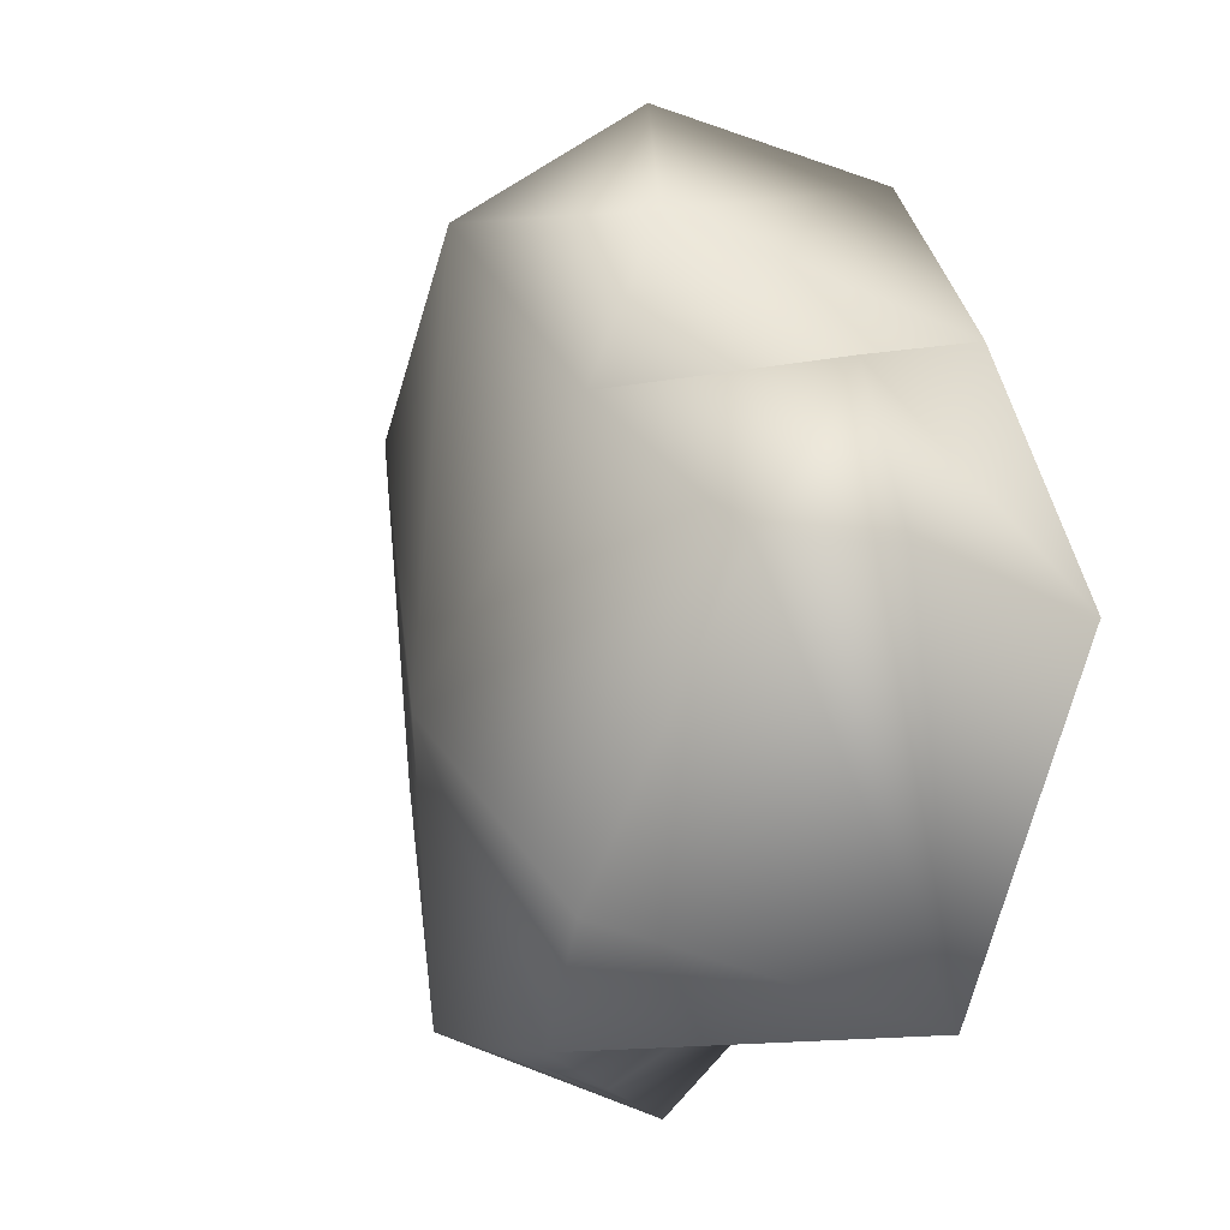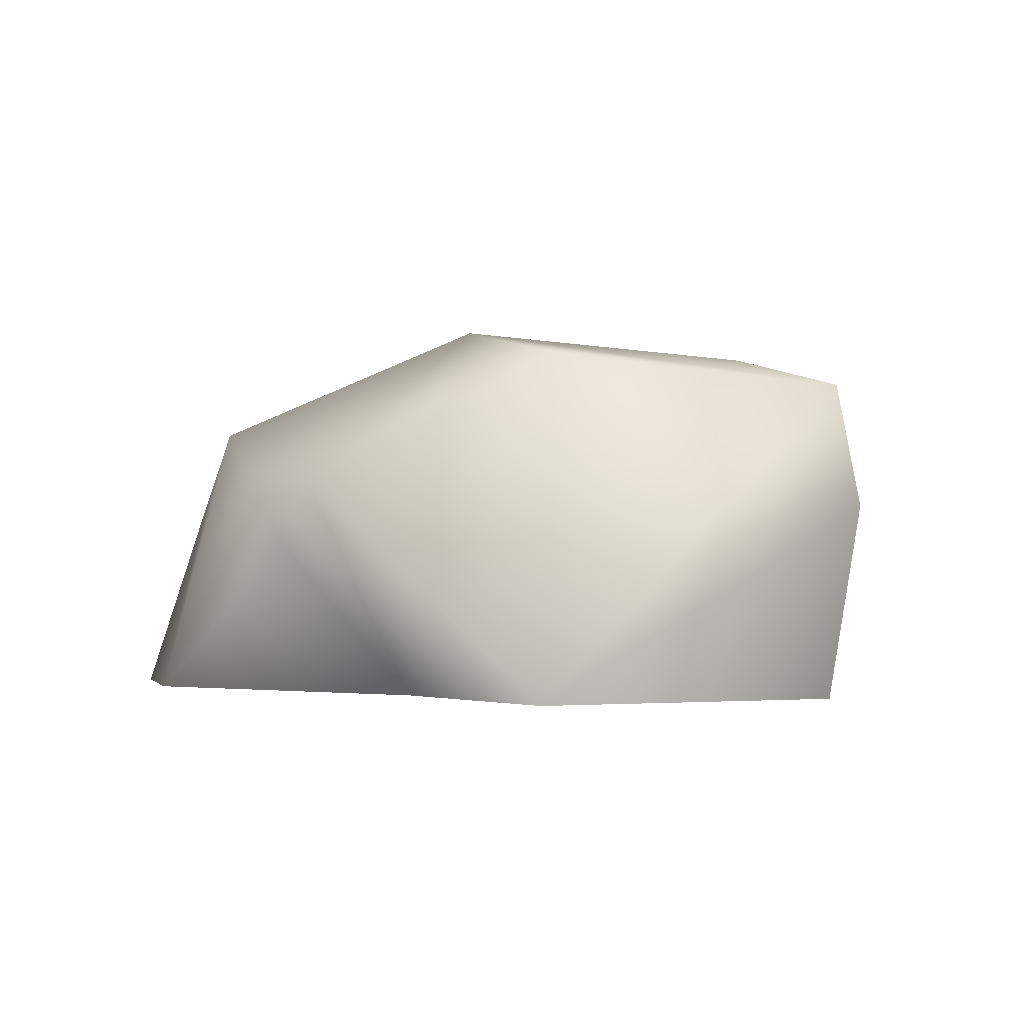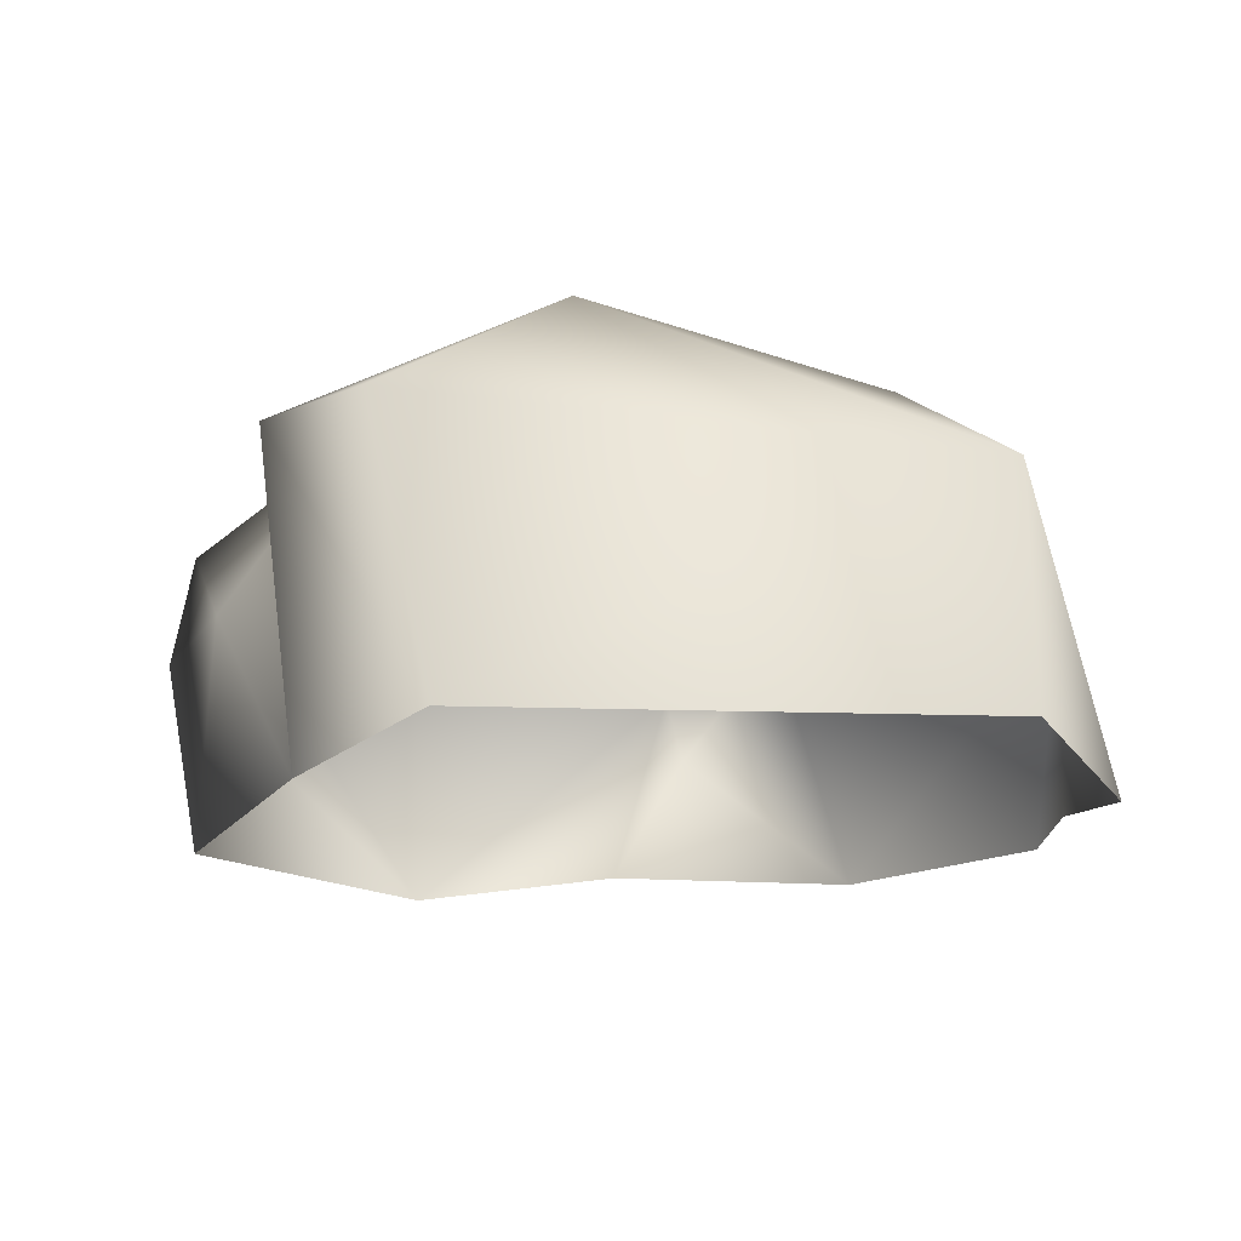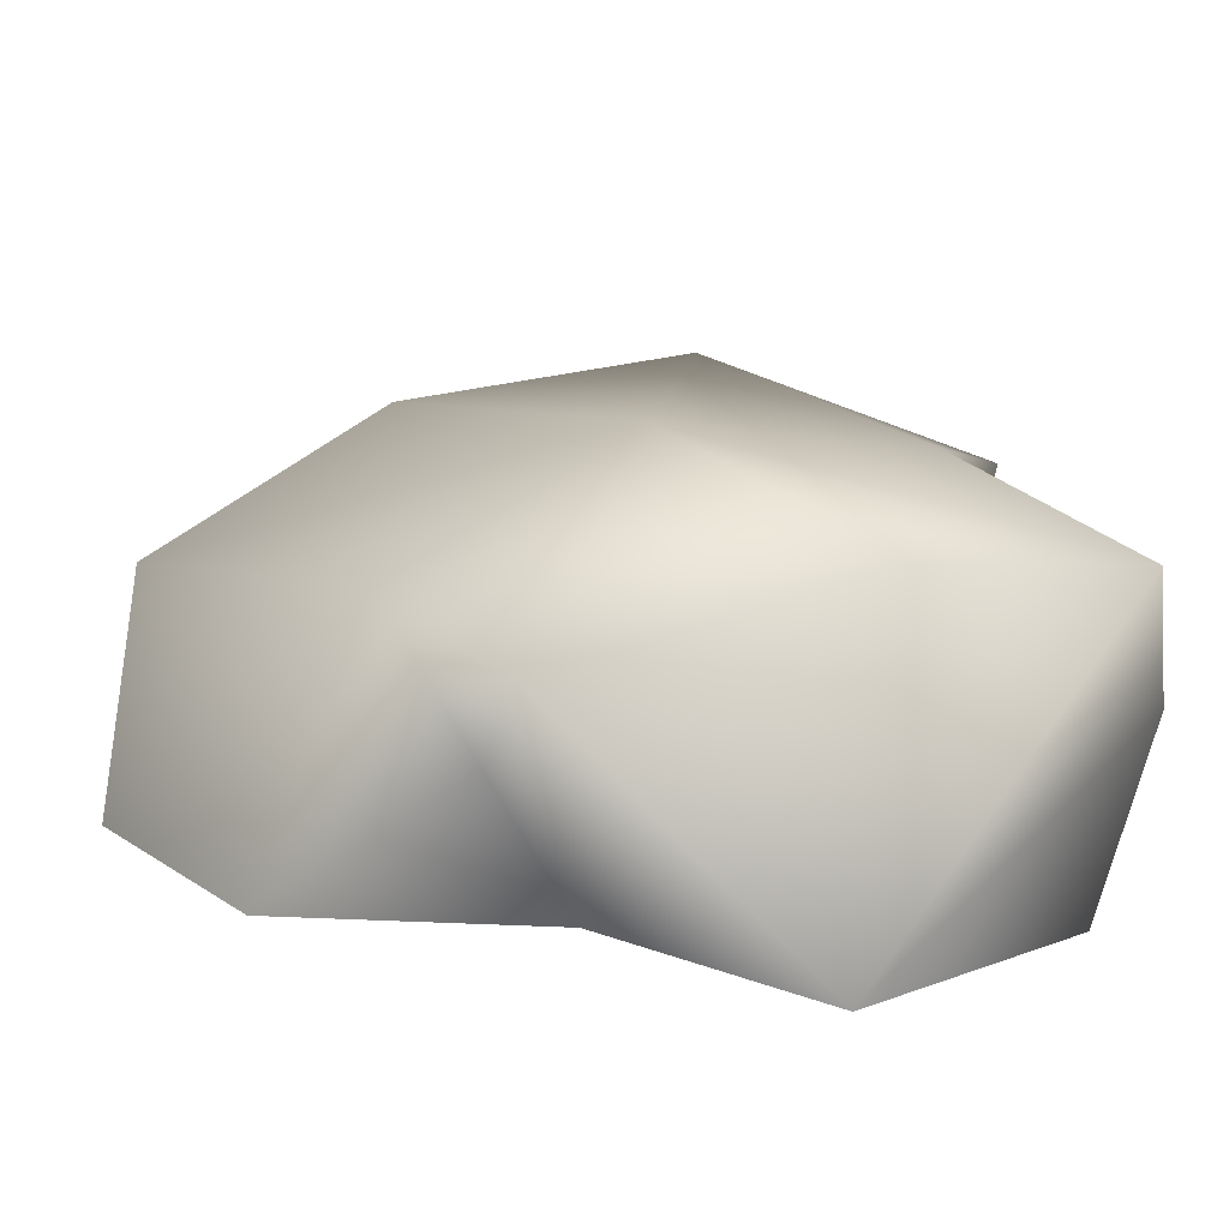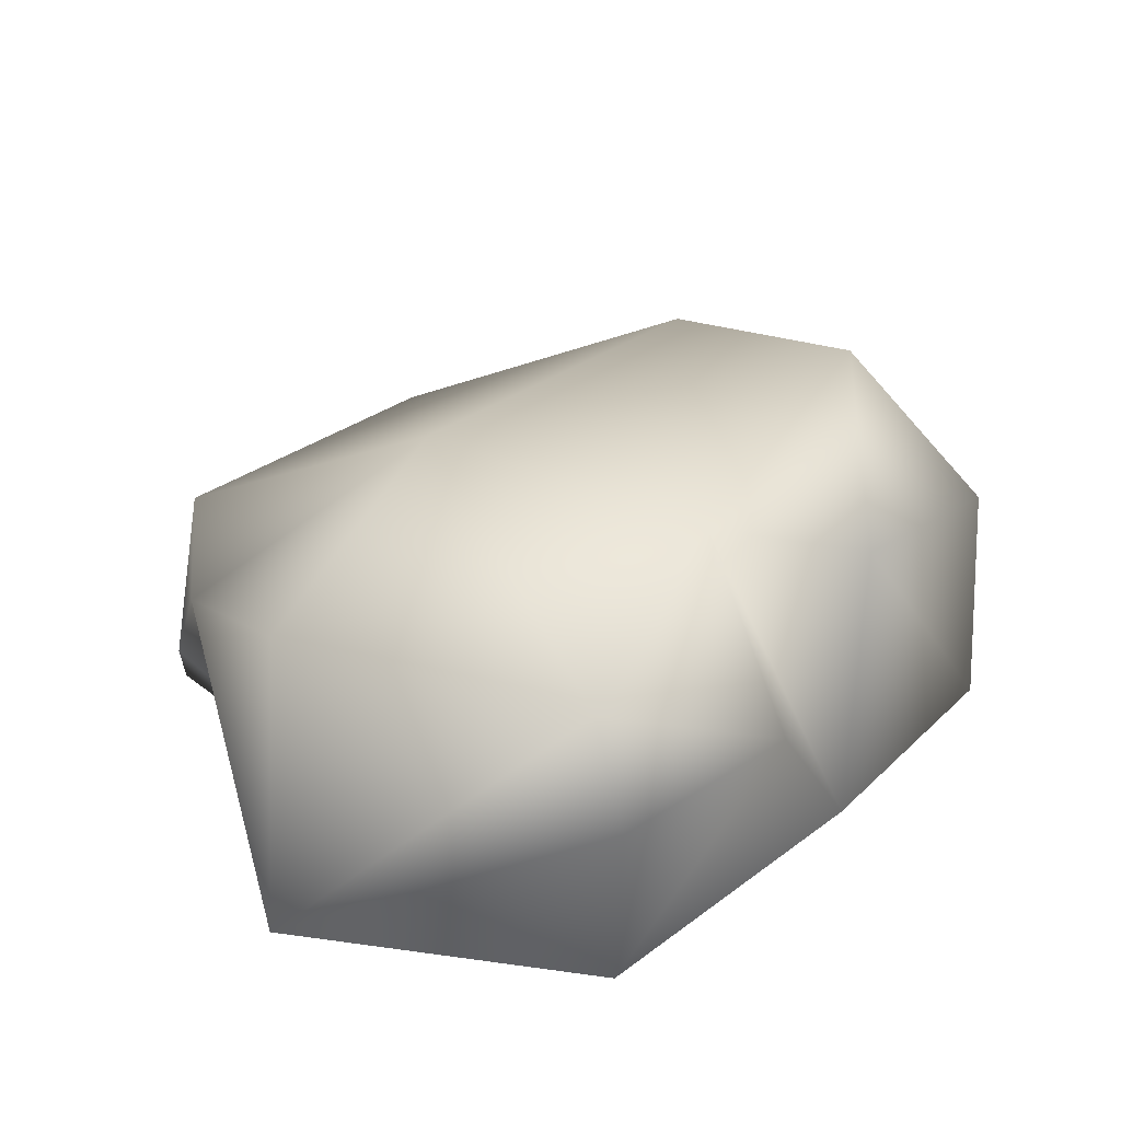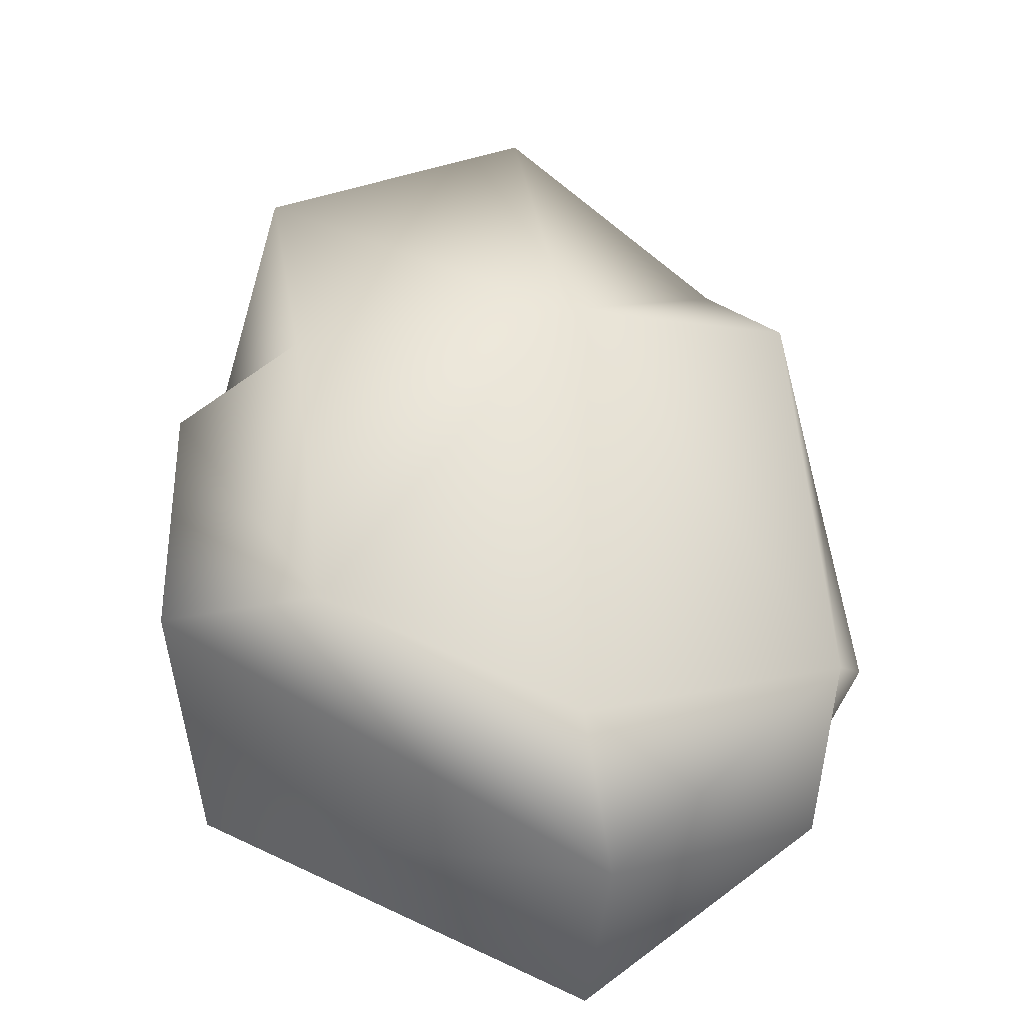
<metadata>
{"format":"obj","ext":"obj","renderer":"f3d","projection":"perspective","resolution":1024,"background":"white","views":[{"elev":-31.8,"azim":-118.0,"up":"+Z"},{"elev":-1.6,"azim":-159.0,"up":"+Y"},{"elev":-16.4,"azim":-3.7,"up":"+Y"},{"elev":-78.4,"azim":175.1,"up":"+Z"},{"elev":30.1,"azim":-119.0,"up":"+Y"},{"elev":53.6,"azim":26.9,"up":"+Y"}]}
</metadata>
<code>
v -0.7357 0.4741 0.2745
v -0.5051 0.3718 0.753
v -0.3678 -0.29 0.9057
v 0.7341 0.2401 0.8099
v -0.6394 -0.2913 0.3199
v -0.5742 0.5384 -0.04158
v -0.1068 0.6085 0.6505
v 0.009656 0.5926 -0.4149
v 0.5384 0.4554 0.5667
v 0.985 0.1693 0.001949
v 0.4615 0.3241 -0.8181
v 0.6364 -0.2733 -0.8215
v 0.2458 0.05991 -0.9633
v 0.05611 -0.2909 -0.6813
v 0.2035 0.214 -0.9366
v 0.9784 -0.2873 -0.3012
v 0.9548 -0.2915 0.06816
v -0.9351 0.4263 -0.5231
v -0.4287 0.473 -0.9904
v -0.406 -0.2856 -1.033
v -0.8306 0.1314 0.01097
v -0.9793 0.1515 -0.4787
v -0.8989 -0.2916 -0.448
v -0.6394 -0.2913 0.3199
v -0.5742 0.5384 -0.04158
v 0.2035 0.214 -0.9366
v 0.2035 0.214 -0.9366
v 0.05611 -0.2909 -0.6813
v -0.5742 0.5384 -0.04158
v 1.044 -0.2881 0.2028
v 0.7246 -0.2906 0.9007
v 0.9548 -0.2915 0.06816
g Rock2_(36)_2953_102
f 1 3 2
f 3 4 2
f 5 3 1
f 5 1 6
f 2 7 1
f 7 2 4
f 8 6 7
f 8 7 9
f 7 4 9
f 4 10 9
f 9 10 8
f 8 10 11
f 10 12 11
f 13 11 12
f 14 13 12
f 8 11 15
f 10 16 12
f 17 16 10
f 6 8 18
f 19 18 8
f 15 19 8
f 19 20 18
f 18 21 6
f 18 22 21
f 22 18 20
f 23 22 20
f 23 21 22
f 24 21 23
f 25 21 24
f 19 26 20
f 26 11 13
f 14 27 13
f 27 28 20
f 1 7 29
f 10 4 30
f 4 31 30
f 3 31 4
f 32 10 30

</code>
